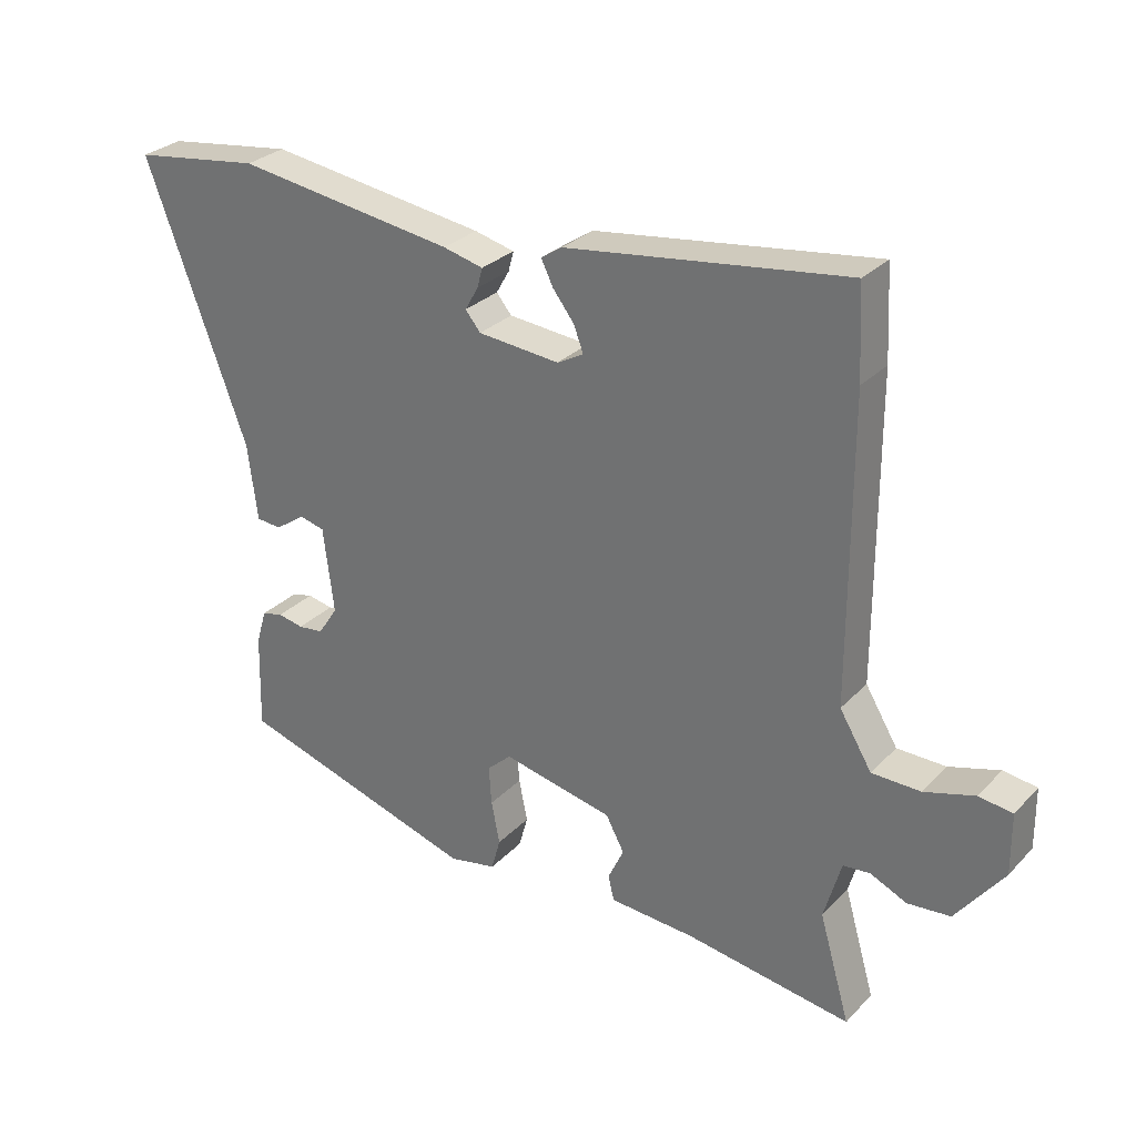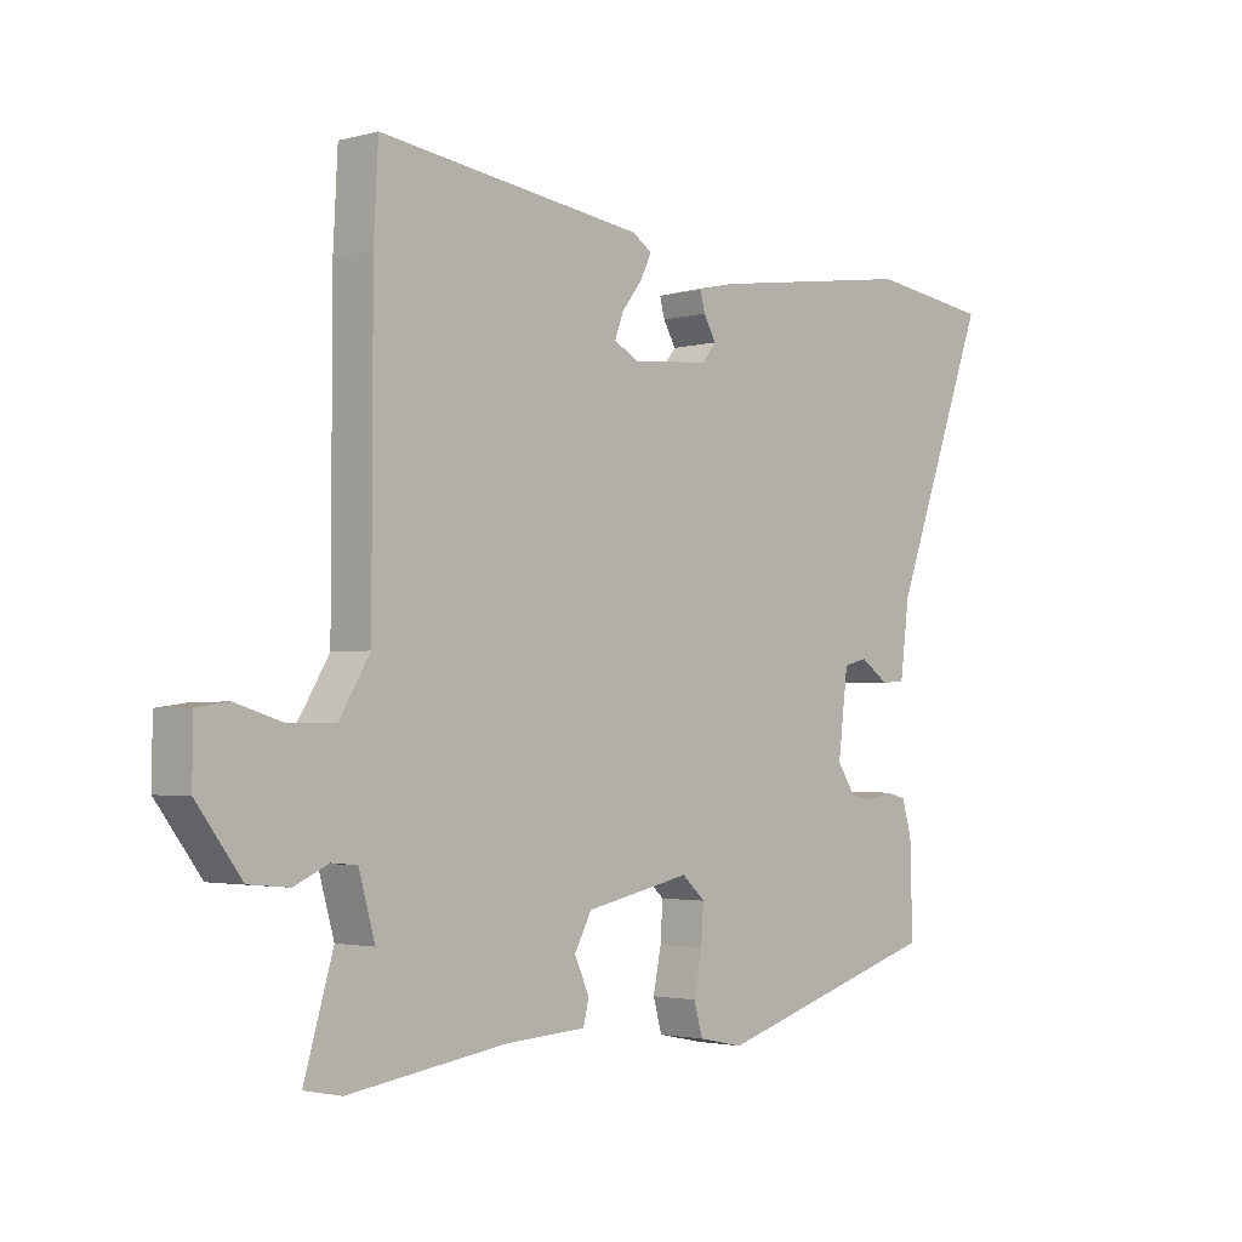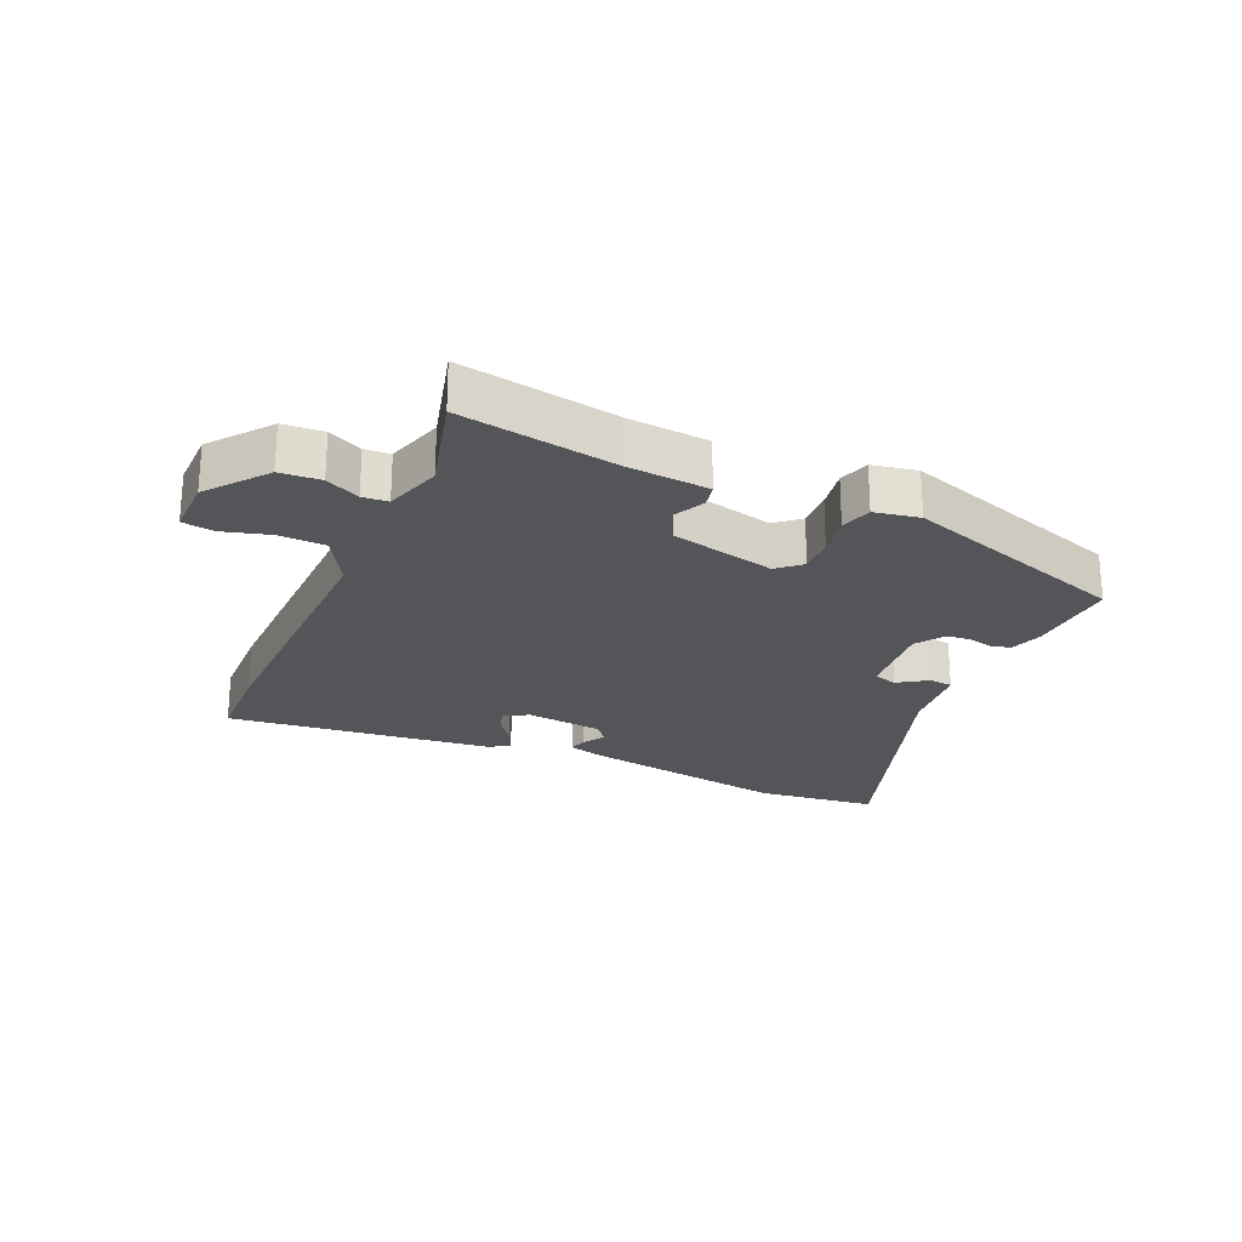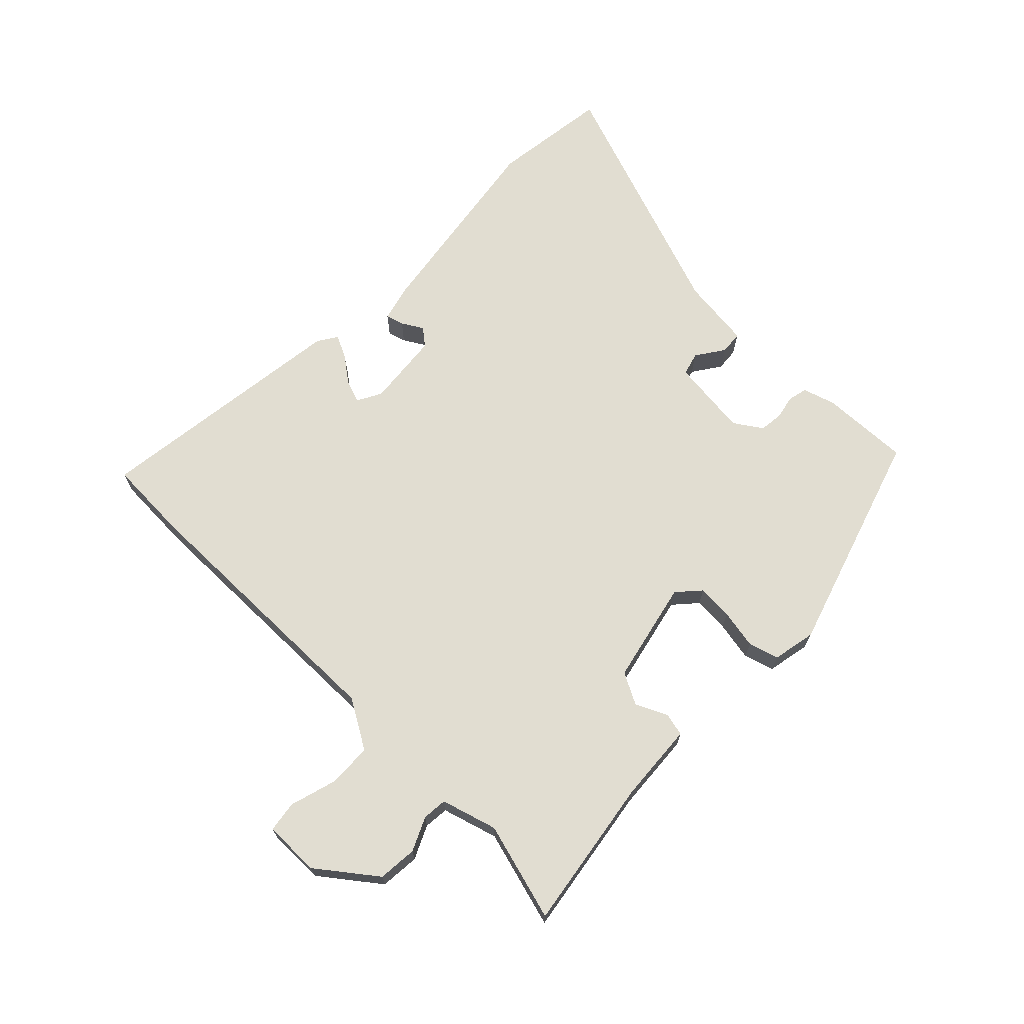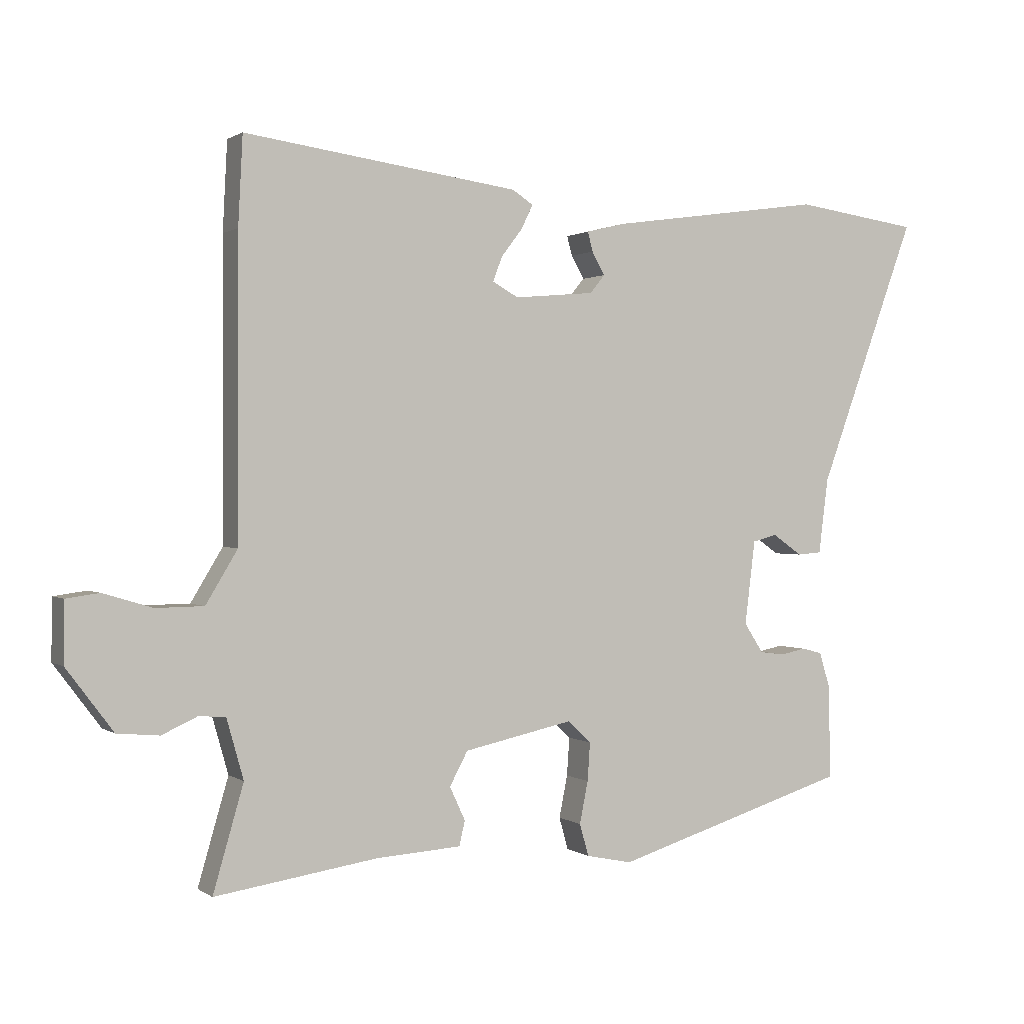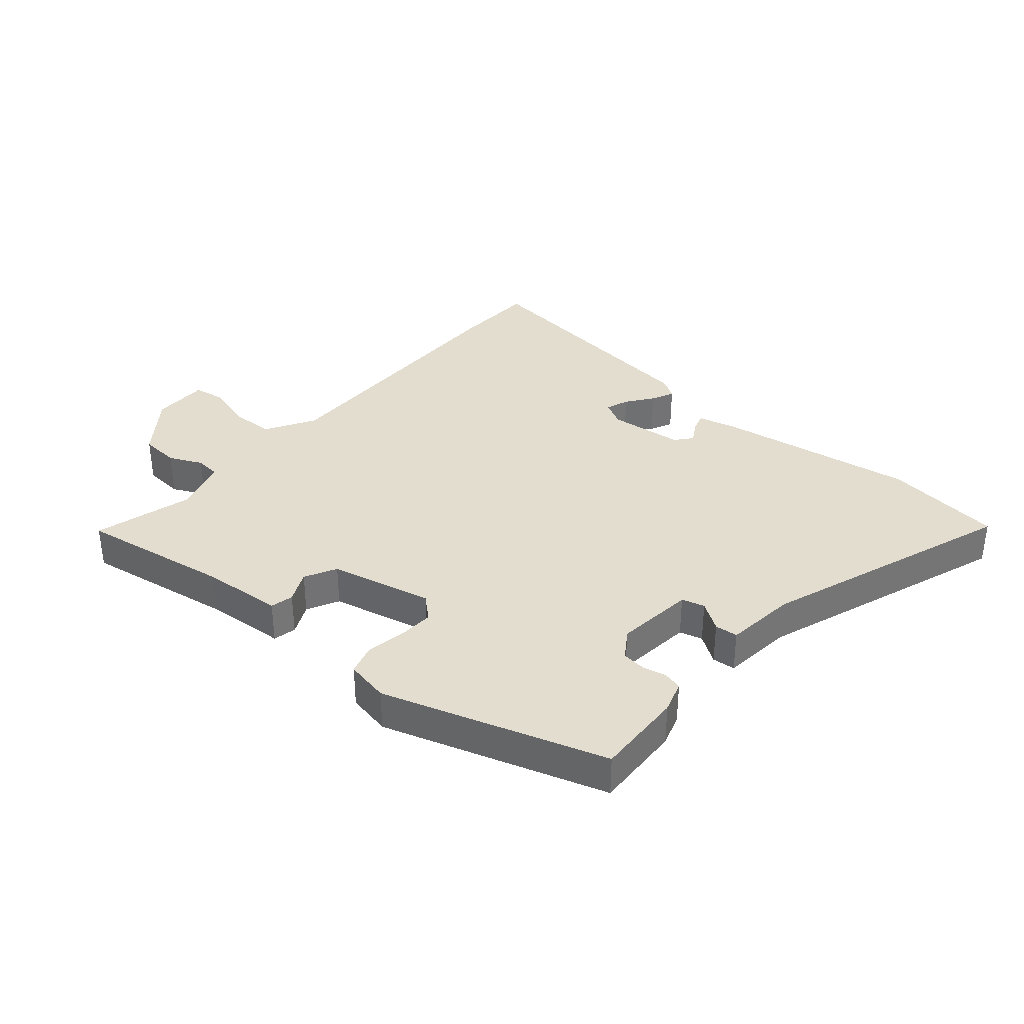
<metadata>
{"format":"obj","ext":"obj","renderer":"f3d","projection":"perspective","resolution":1024,"background":"white","views":[{"elev":29.1,"azim":34.5,"up":"+Z"},{"elev":-2.4,"azim":133.2,"up":"+Z"},{"elev":-24.0,"azim":154.8,"up":"+Y"},{"elev":68.8,"azim":133.8,"up":"+Y"},{"elev":0.9,"azim":154.6,"up":"+Z"},{"elev":35.6,"azim":-140.2,"up":"+Y"}]}
</metadata>
<code>
v 0.497 0.07 0.56
v 0.504 0.07 0.424
v 0.505 0.07 -0.03
v 0.554 0.07 -0.111
v 0.628 0.07 -0.112
v 0.704 0.07 -0.089
v 0.755 0.07 -0.096
v 0.756 0.07 -0.189
v 0.684 0.07 -0.285
v 0.619 0.07 -0.291
v 0.564 0.07 -0.266
v 0.523 0.07 -0.27
v 0.497 0.07 -0.362
v 0.544 0.07 -0.524
v 0.292 0.07 -0.487
v 0.161 0.07 -0.479
v 0.152 0.07 -0.441
v 0.176 0.07 -0.389
v 0.148 0.07 -0.337
v -0.021 0.07 -0.301
v -0.058 0.07 -0.335
v -0.054 0.07 -0.394
v -0.041 0.07 -0.459
v -0.055 0.07 -0.509
v -0.127 0.07 -0.524
v -0.495 0.07 -0.412
v -0.491 0.07 -0.265
v -0.475 0.07 -0.212
v -0.443 0.07 -0.204
v -0.404 0.07 -0.212
v -0.365 0.07 -0.207
v -0.335 0.07 -0.161
v -0.351 0.07 -0.031
v -0.389 0.07 -0.021
v -0.435 0.07 -0.053
v -0.473 0.07 -0.05
v -0.488 0.07 0.067
v -0.641 0.07 0.48
v -0.447 0.07 0.507
v -0.115 0.07 0.46
v -0.054 0.07 0.445
v -0.062 0.07 0.415
v -0.082 0.07 0.38
v -0.059 0.07 0.352
v 0.065 0.07 0.341
v 0.105 0.07 0.363
v 0.091 0.07 0.401
v 0.058 0.07 0.444
v 0.04 0.07 0.481
v 0.072 0.07 0.502
v 0.497 0 0.56
v 0.504 0 0.424
v 0.505 0 -0.03
v 0.554 0 -0.111
v 0.628 0 -0.112
v 0.704 0 -0.089
v 0.755 0 -0.096
v 0.756 0 -0.189
v 0.684 0 -0.285
v 0.619 0 -0.291
v 0.564 0 -0.266
v 0.523 0 -0.27
v 0.497 0 -0.362
v 0.544 0 -0.524
v 0.292 0 -0.487
v 0.161 0 -0.479
v 0.152 0 -0.441
v 0.176 0 -0.389
v 0.148 0 -0.337
v -0.021 0 -0.301
v -0.058 0 -0.335
v -0.054 0 -0.394
v -0.041 0 -0.459
v -0.055 0 -0.509
v -0.127 0 -0.524
v -0.495 0 -0.412
v -0.491 0 -0.265
v -0.475 0 -0.212
v -0.443 0 -0.204
v -0.404 0 -0.212
v -0.365 0 -0.207
v -0.335 0 -0.161
v -0.351 0 -0.031
v -0.389 0 -0.021
v -0.435 0 -0.053
v -0.473 0 -0.05
v -0.488 0 0.067
v -0.641 0 0.48
v -0.447 0 0.507
v -0.115 0 0.46
v -0.054 0 0.445
v -0.062 0 0.415
v -0.082 0 0.38
v -0.059 0 0.352
v 0.065 0 0.341
v 0.105 0 0.363
v 0.091 0 0.401
v 0.058 0 0.444
v 0.04 0 0.481
v 0.072 0 0.502
f 47 48 49 50
f 46 47 50 1
f 45 46 1 2
f 40 41 42 43
f 38 39 40 43
f 37 38 43 44
f 34 35 36 37
f 33 34 37 44
f 32 33 44 45
f 27 28 29 30
f 27 30 31
f 26 27 31
f 22 23 24 25
f 21 22 25 26
f 20 21 26 31
f 15 16 17 18
f 13 14 15 18
f 12 13 18 19
f 8 9 10 11
f 8 11 12
f 5 6 7 8
f 4 5 8 12
f 3 4 12 19
f 20 31 32 45
f 19 20 45
f 2 3 19 45
f 100 99 98 97
f 51 100 97 96
f 52 51 96 95
f 93 92 91 90
f 93 90 89 88
f 94 93 88 87
f 87 86 85 84
f 94 87 84 83
f 95 94 83 82
f 80 79 78 77
f 81 80 77
f 81 77 76
f 75 74 73 72
f 76 75 72 71
f 81 76 71 70
f 68 67 66 65
f 68 65 64 63
f 69 68 63 62
f 61 60 59 58
f 62 61 58
f 58 57 56 55
f 62 58 55 54
f 69 62 54 53
f 95 82 81 70
f 95 70 69
f 95 69 53 52
f 1 51 52 2
f 2 52 53 3
f 3 53 54 4
f 4 54 55 5
f 5 55 56 6
f 6 56 57 7
f 7 57 58 8
f 8 58 59 9
f 9 59 60 10
f 10 60 61 11
f 11 61 62 12
f 12 62 63 13
f 13 63 64 14
f 14 64 65 15
f 15 65 66 16
f 16 66 67 17
f 17 67 68 18
f 18 68 69 19
f 19 69 70 20
f 20 70 71 21
f 21 71 72 22
f 22 72 73 23
f 23 73 74 24
f 24 74 75 25
f 25 75 76 26
f 26 76 77 27
f 27 77 78 28
f 28 78 79 29
f 29 79 80 30
f 30 80 81 31
f 31 81 82 32
f 32 82 83 33
f 33 83 84 34
f 34 84 85 35
f 35 85 86 36
f 36 86 87 37
f 37 87 88 38
f 38 88 89 39
f 39 89 90 40
f 40 90 91 41
f 41 91 92 42
f 42 92 93 43
f 43 93 94 44
f 44 94 95 45
f 45 95 96 46
f 46 96 97 47
f 47 97 98 48
f 48 98 99 49
f 49 99 100 50
f 50 100 51 1

</code>
